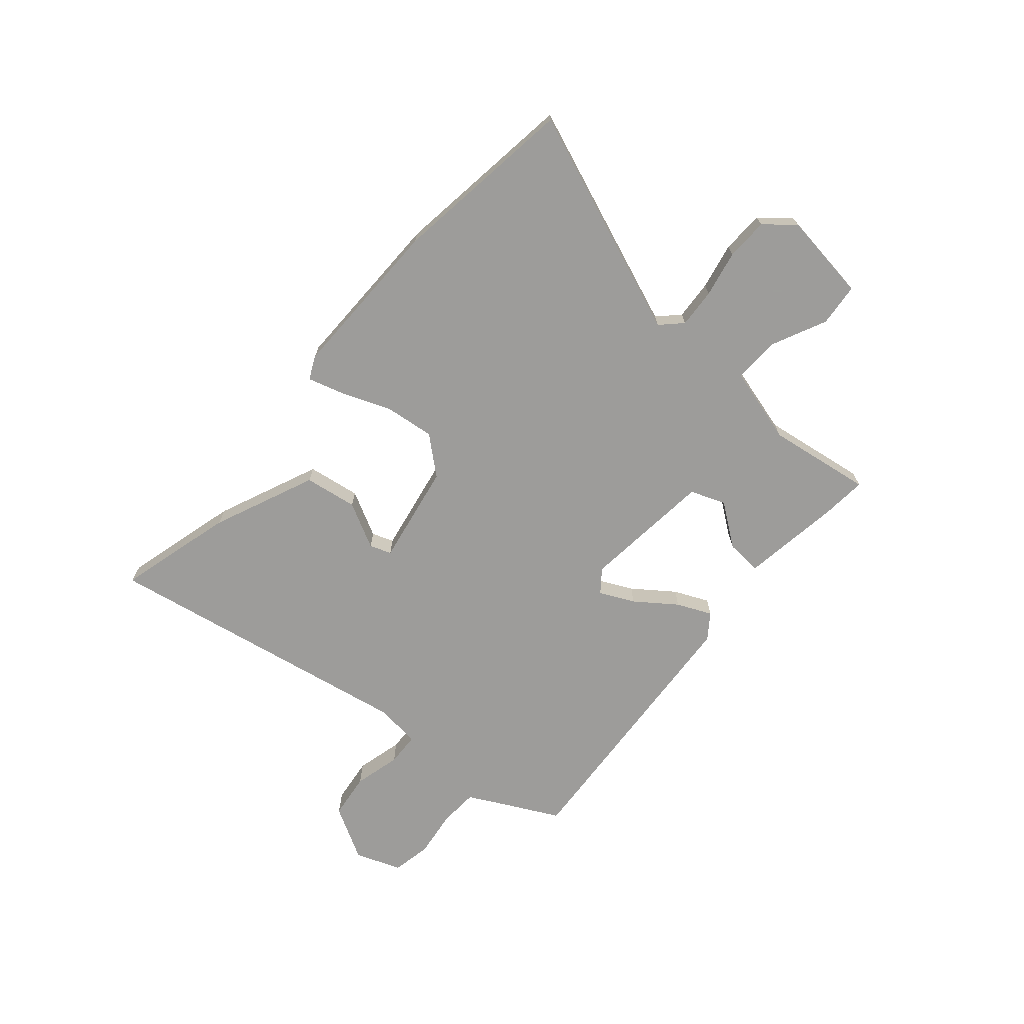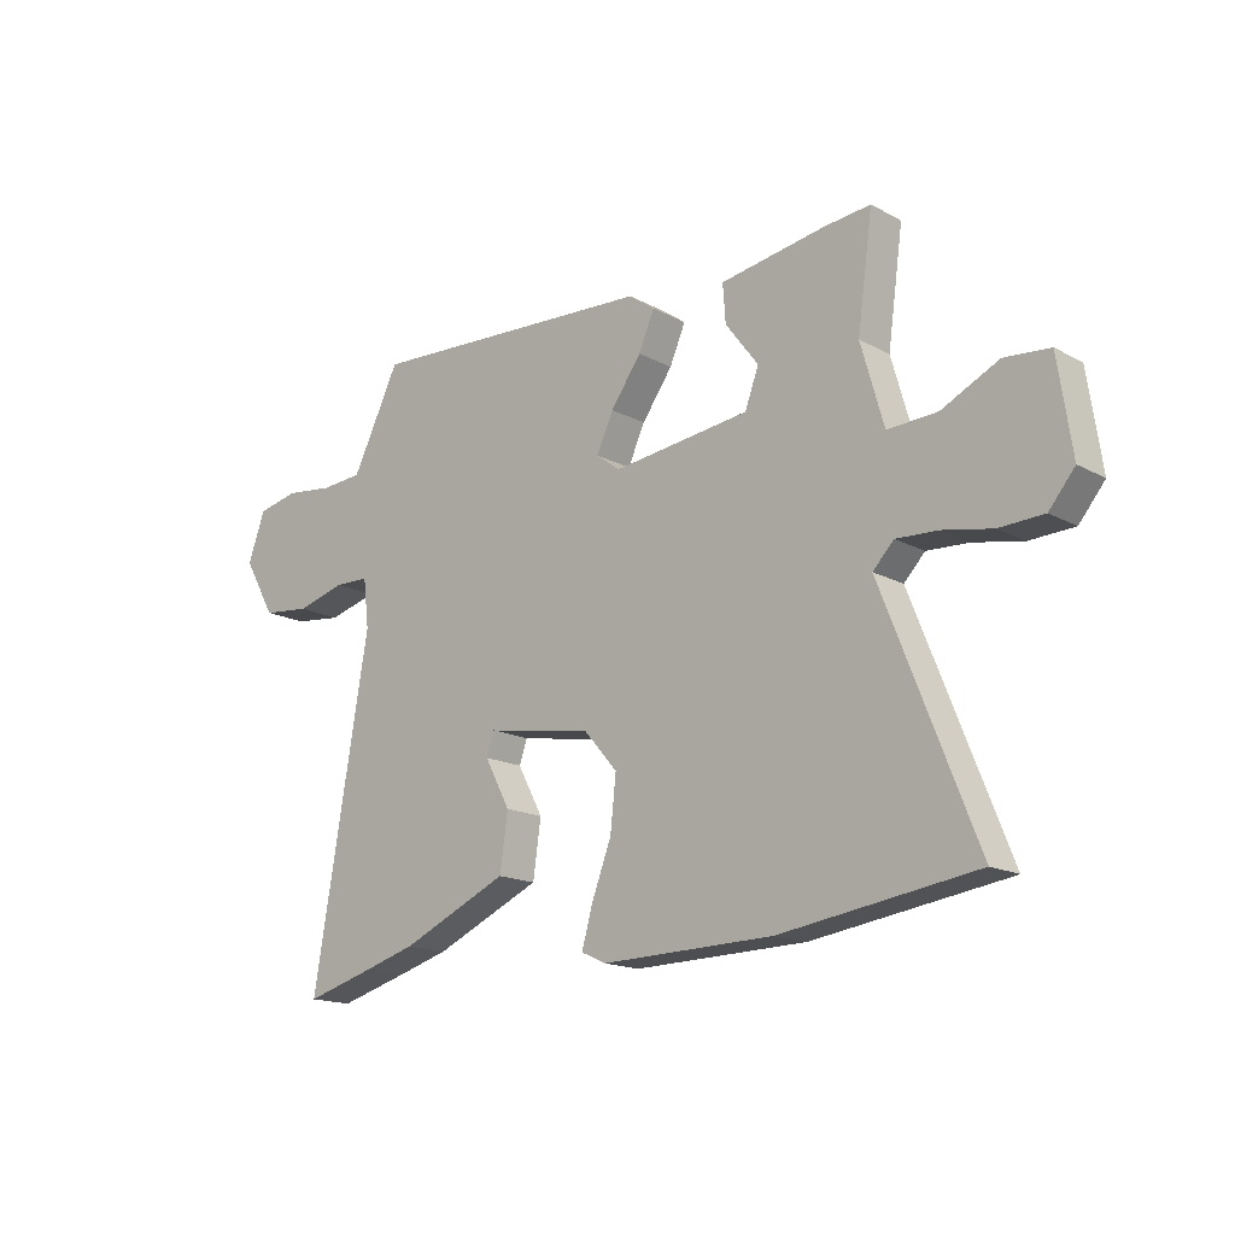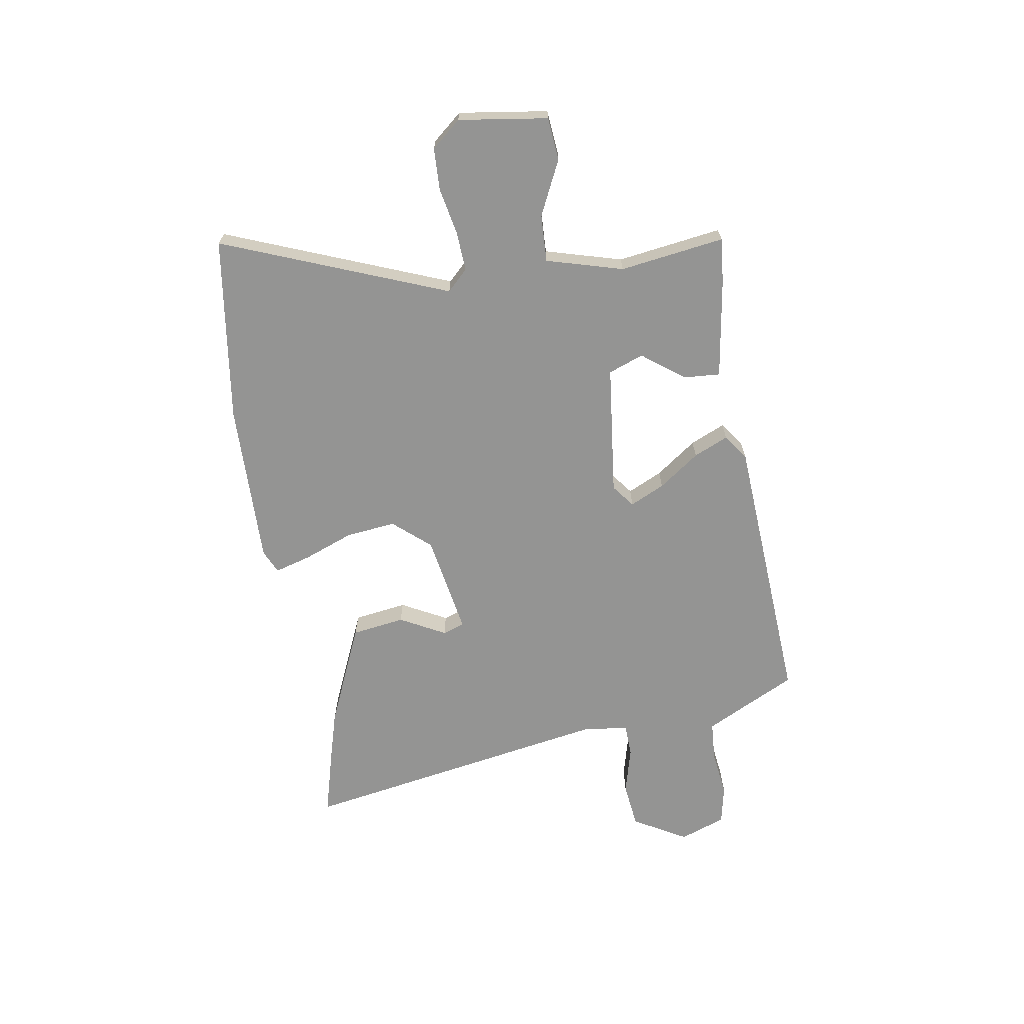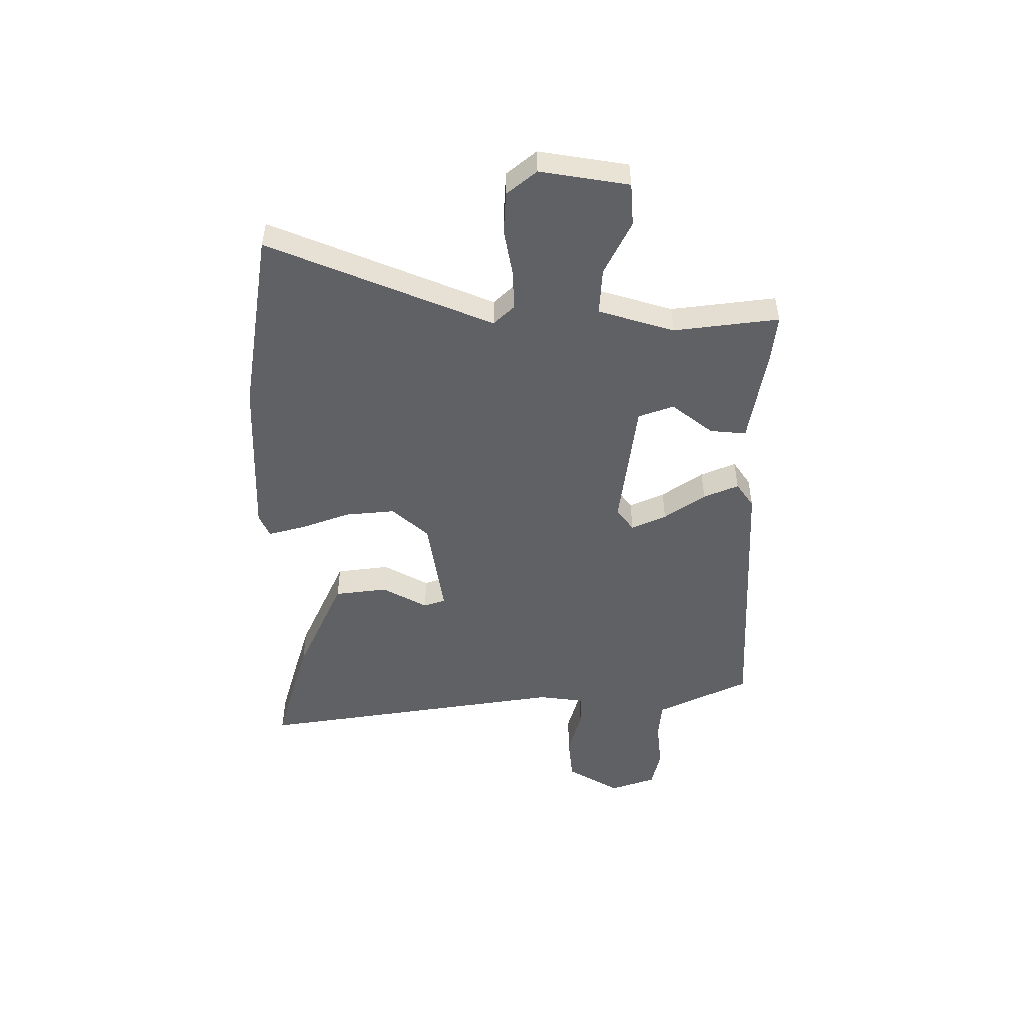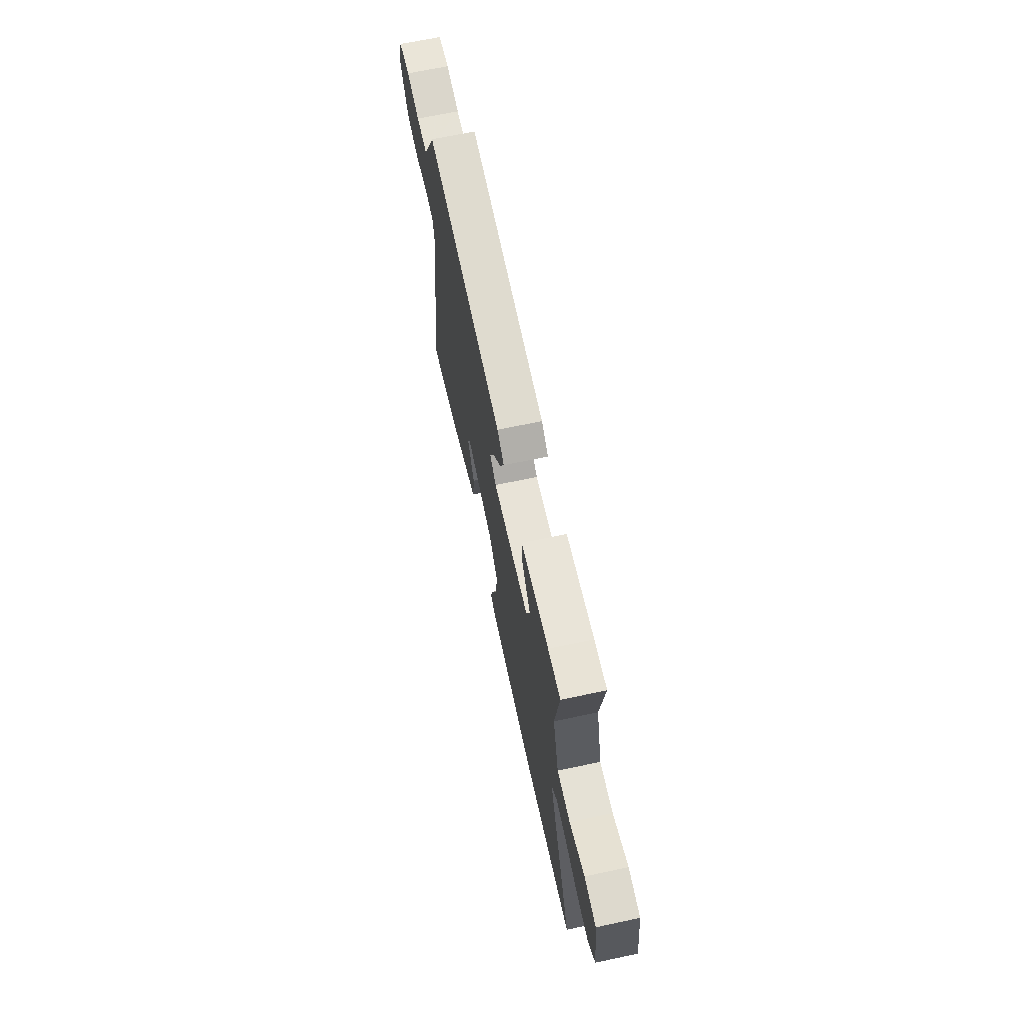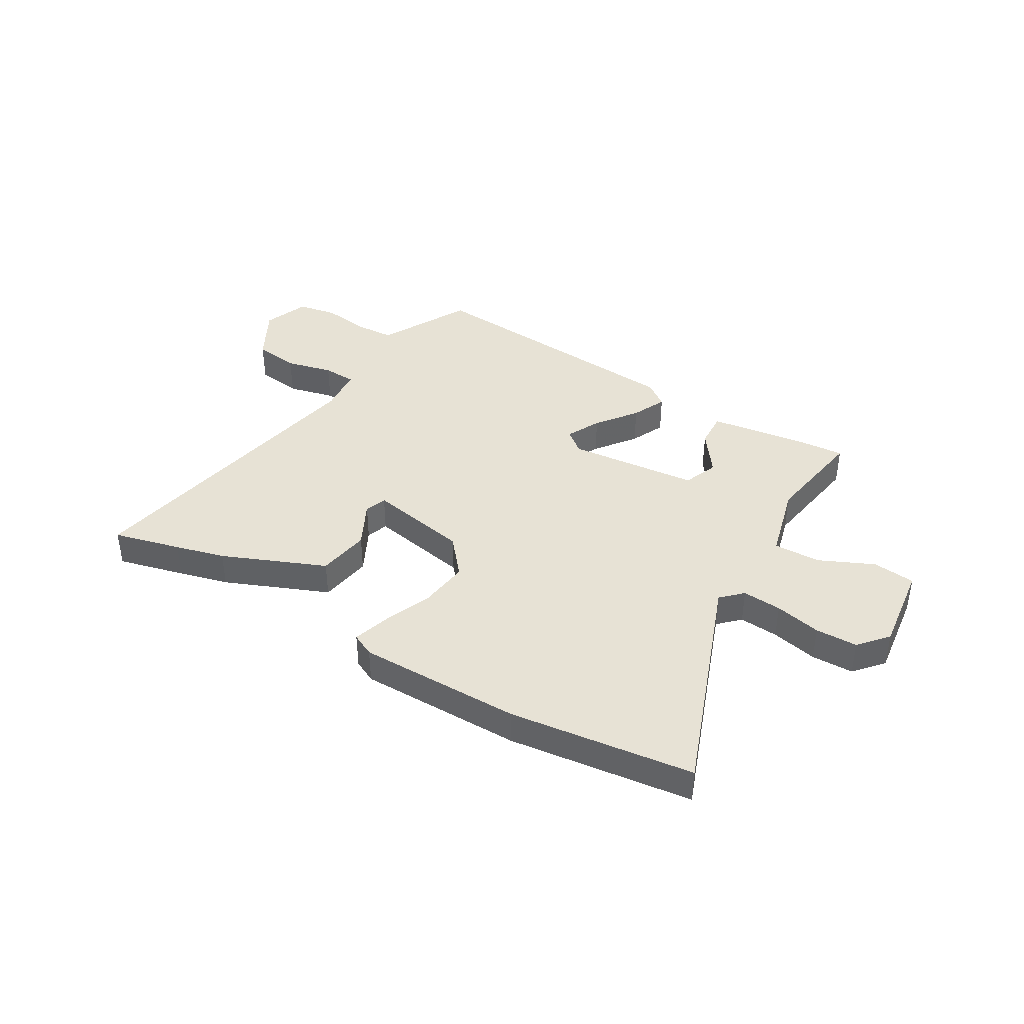
<metadata>
{"format":"obj","ext":"obj","renderer":"f3d","projection":"perspective","resolution":1024,"background":"white","views":[{"elev":-70.3,"azim":-130.2,"up":"+Y"},{"elev":-16.3,"azim":-137.7,"up":"+Z"},{"elev":-67.0,"azim":-80.6,"up":"+Y"},{"elev":-49.5,"azim":-90.8,"up":"+Y"},{"elev":67.3,"azim":-102.0,"up":"+Z"},{"elev":40.5,"azim":-148.2,"up":"+Y"}]}
</metadata>
<code>
v 0.595 0.07 -0.526
v 0.471 0.07 -0.492
v 0.38 0.07 -0.466
v 0.191 0.07 -0.383
v 0.177 0.07 -0.285
v 0.222 0.07 -0.201
v 0.208 0.07 -0.161
v 0.021 0.07 -0.193
v -0.038 0.07 -0.261
v -0.028 0.07 -0.353
v 0.007 0.07 -0.445
v 0.026 0.07 -0.512
v -0.017 0.07 -0.532
v -0.32 0.07 -0.526
v -0.661 0.07 -0.477
v -0.497 0.07 -0.062
v -0.534 0.07 -0.024
v -0.607 0.07 -0.028
v -0.693 0.07 -0.045
v -0.771 0.07 -0.042
v -0.816 0.07 0.012
v -0.792 0.07 0.176
v -0.713 0.07 0.183
v -0.613 0.07 0.135
v -0.526 0.07 0.131
v -0.486 0.07 0.272
v -0.513 0.07 0.465
v -0.43 0.07 0.457
v -0.246 0.07 0.428
v -0.251 0.07 0.361
v -0.309 0.07 0.284
v -0.285 0.07 0.219
v -0.043 0.07 0.191
v -0.001 0.07 0.223
v -0.031 0.07 0.287
v -0.085 0.07 0.362
v -0.113 0.07 0.426
v -0.067 0.07 0.459
v 0.448 0.07 0.49
v 0.501 0.07 0.383
v 0.533 0.07 0.32
v 0.606 0.07 0.315
v 0.693 0.07 0.326
v 0.766 0.07 0.311
v 0.797 0.07 0.226
v 0.74 0.07 0.127
v 0.655 0.07 0.117
v 0.568 0.07 0.14
v 0.506 0.07 0.138
v 0.496 0.07 0.053
v 0.595 0 -0.526
v 0.471 0 -0.492
v 0.38 0 -0.466
v 0.191 0 -0.383
v 0.177 0 -0.285
v 0.222 0 -0.201
v 0.208 0 -0.161
v 0.021 0 -0.193
v -0.038 0 -0.261
v -0.028 0 -0.353
v 0.007 0 -0.445
v 0.026 0 -0.512
v -0.017 0 -0.532
v -0.32 0 -0.526
v -0.661 0 -0.477
v -0.497 0 -0.062
v -0.534 0 -0.024
v -0.607 0 -0.028
v -0.693 0 -0.045
v -0.771 0 -0.042
v -0.816 0 0.012
v -0.792 0 0.176
v -0.713 0 0.183
v -0.613 0 0.135
v -0.526 0 0.131
v -0.486 0 0.272
v -0.513 0 0.465
v -0.43 0 0.457
v -0.246 0 0.428
v -0.251 0 0.361
v -0.309 0 0.284
v -0.285 0 0.219
v -0.043 0 0.191
v -0.001 0 0.223
v -0.031 0 0.287
v -0.085 0 0.362
v -0.113 0 0.426
v -0.067 0 0.459
v 0.448 0 0.49
v 0.501 0 0.383
v 0.533 0 0.32
v 0.606 0 0.315
v 0.693 0 0.326
v 0.766 0 0.311
v 0.797 0 0.226
v 0.74 0 0.127
v 0.655 0 0.117
v 0.568 0 0.14
v 0.506 0 0.138
v 0.496 0 0.053
f 45 46 47 48
f 45 48 49
f 42 43 44 45
f 41 42 45 49
f 40 41 49
f 39 40 49 50
f 35 36 37 38
f 34 35 38 39
f 33 34 39 50
f 28 29 30 31
f 26 27 28 31
f 25 26 31 32
f 21 22 23 24
f 21 24 25
f 18 19 20 21
f 17 18 21 25
f 16 17 25 32
f 10 11 12 13
f 9 10 13 14
f 8 9 14 15
f 3 4 5 6
f 3 6 7
f 2 3 7
f 1 2 7
f 50 1 7
f 33 50 7 8
f 16 32 33
f 8 15 16 33
f 98 97 96 95
f 99 98 95
f 95 94 93 92
f 99 95 92 91
f 99 91 90
f 100 99 90 89
f 88 87 86 85
f 89 88 85 84
f 100 89 84 83
f 81 80 79 78
f 81 78 77 76
f 82 81 76 75
f 74 73 72 71
f 75 74 71
f 71 70 69 68
f 75 71 68 67
f 82 75 67 66
f 63 62 61 60
f 64 63 60 59
f 65 64 59 58
f 56 55 54 53
f 57 56 53
f 57 53 52
f 57 52 51
f 57 51 100
f 58 57 100 83
f 83 82 66
f 83 66 65 58
f 1 51 52 2
f 2 52 53 3
f 3 53 54 4
f 4 54 55 5
f 5 55 56 6
f 6 56 57 7
f 7 57 58 8
f 8 58 59 9
f 9 59 60 10
f 10 60 61 11
f 11 61 62 12
f 12 62 63 13
f 13 63 64 14
f 14 64 65 15
f 15 65 66 16
f 16 66 67 17
f 17 67 68 18
f 18 68 69 19
f 19 69 70 20
f 20 70 71 21
f 21 71 72 22
f 22 72 73 23
f 23 73 74 24
f 24 74 75 25
f 25 75 76 26
f 26 76 77 27
f 27 77 78 28
f 28 78 79 29
f 29 79 80 30
f 30 80 81 31
f 31 81 82 32
f 32 82 83 33
f 33 83 84 34
f 34 84 85 35
f 35 85 86 36
f 36 86 87 37
f 37 87 88 38
f 38 88 89 39
f 39 89 90 40
f 40 90 91 41
f 41 91 92 42
f 42 92 93 43
f 43 93 94 44
f 44 94 95 45
f 45 95 96 46
f 46 96 97 47
f 47 97 98 48
f 48 98 99 49
f 49 99 100 50
f 50 100 51 1

</code>
